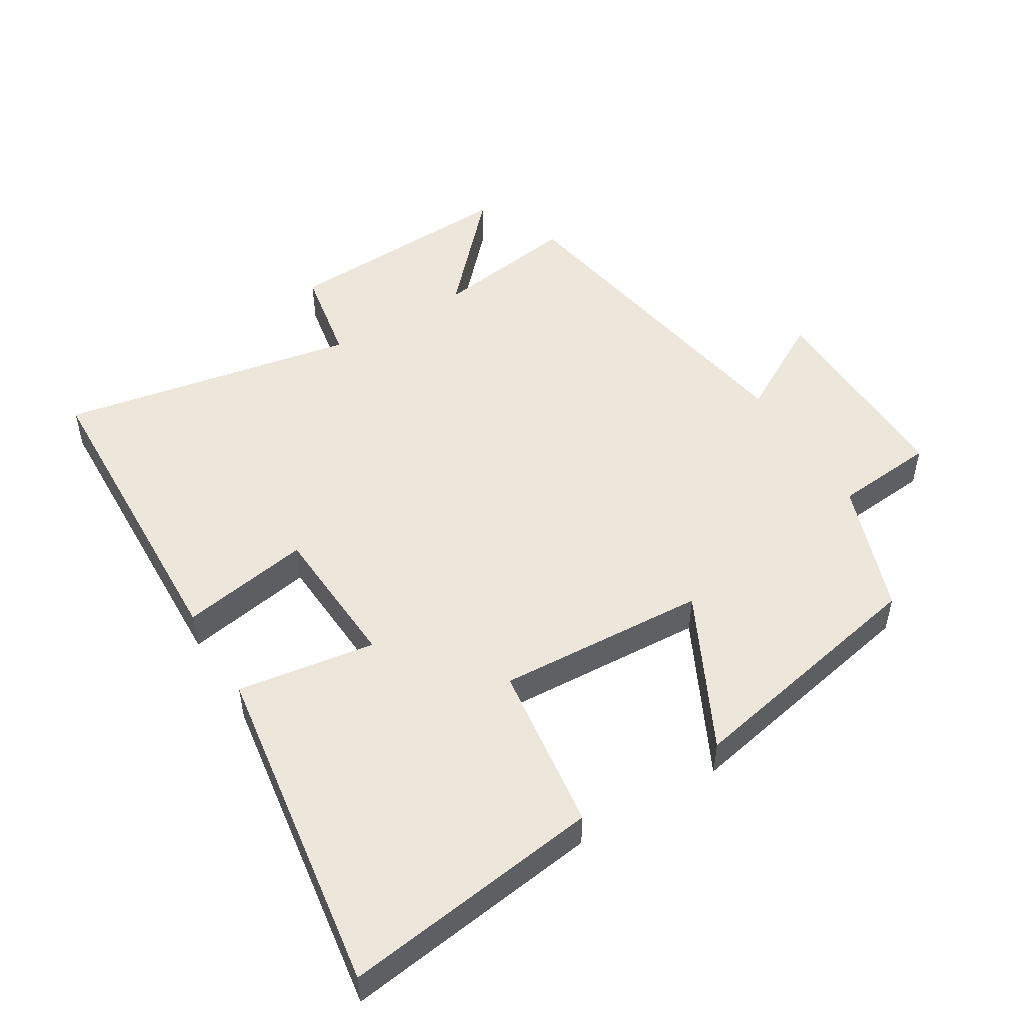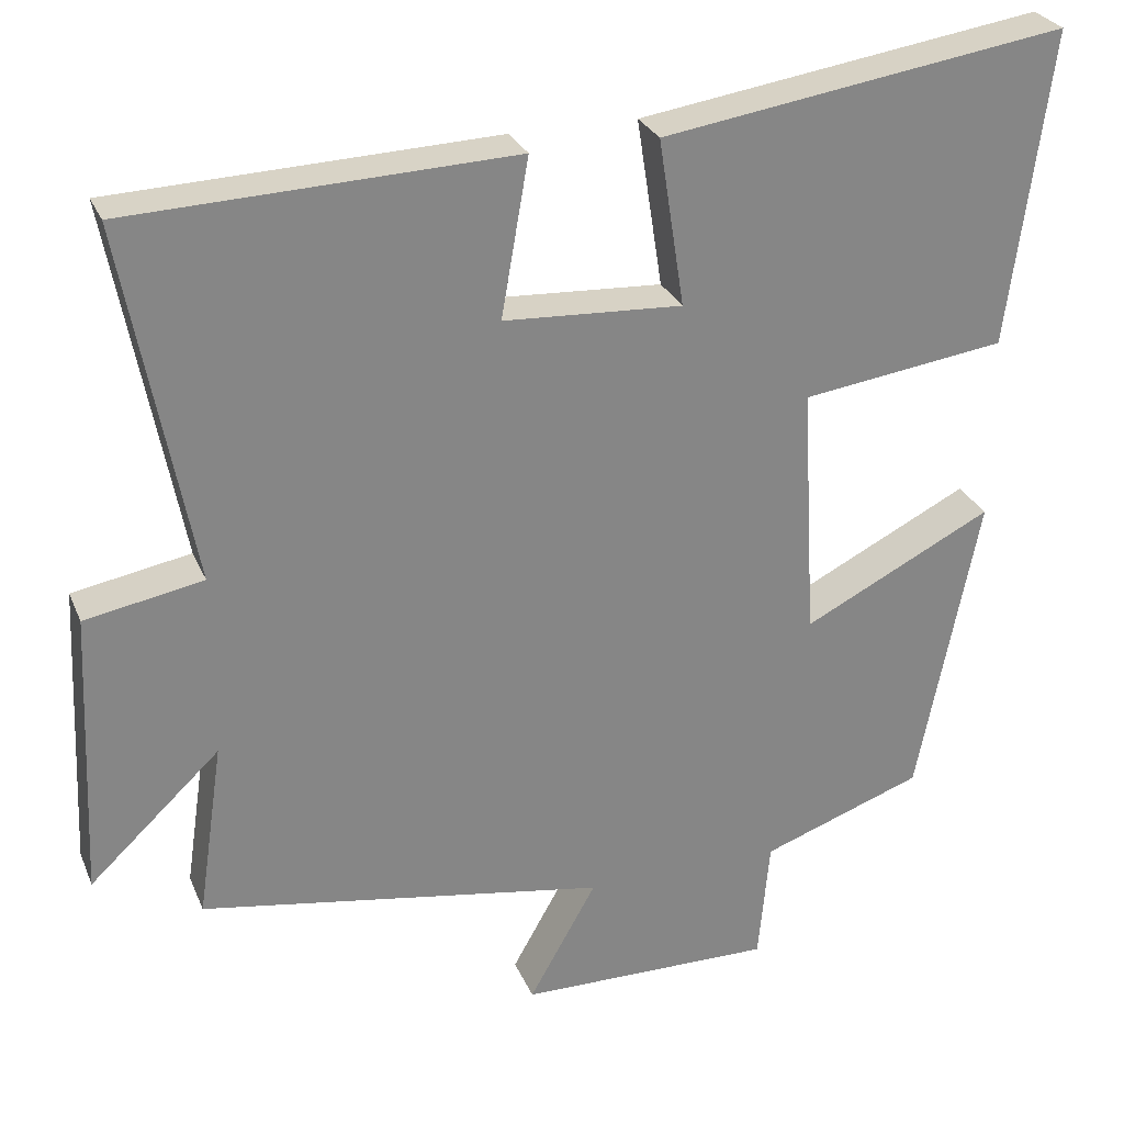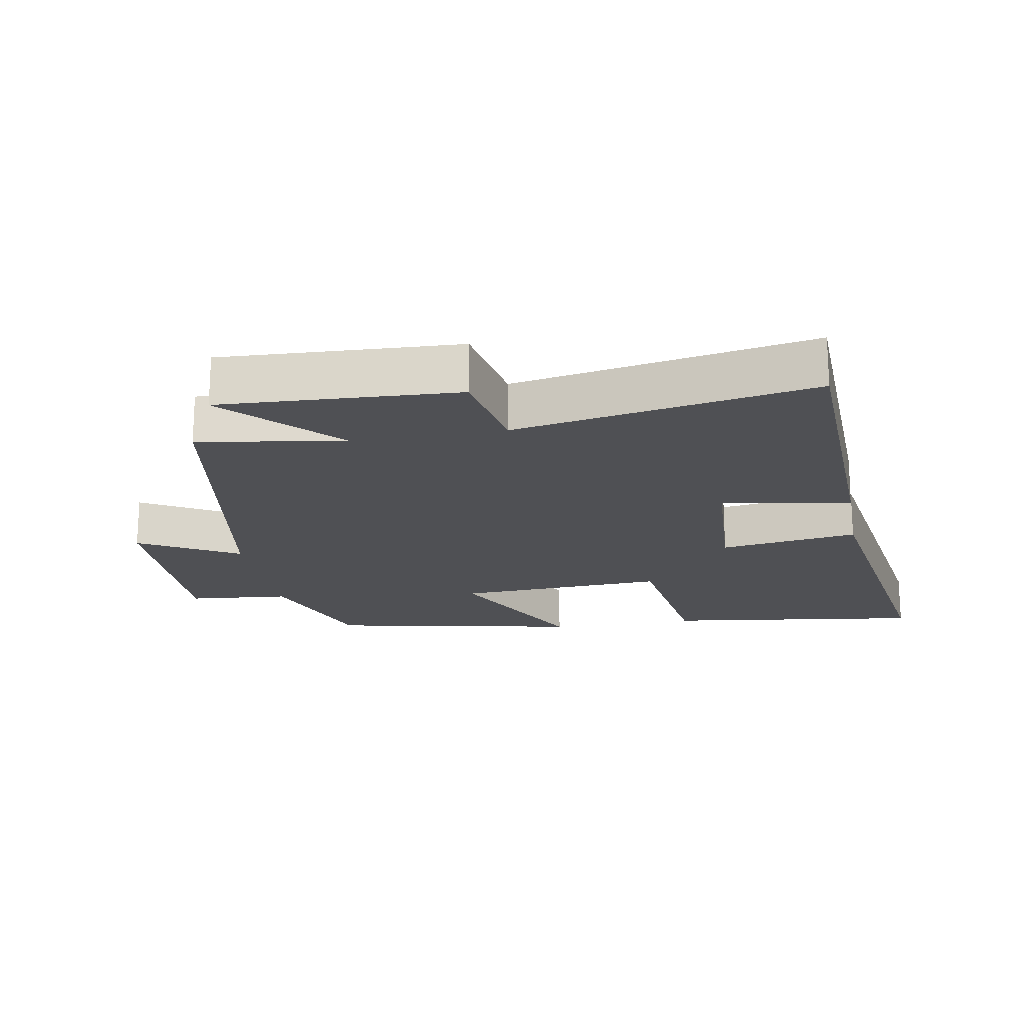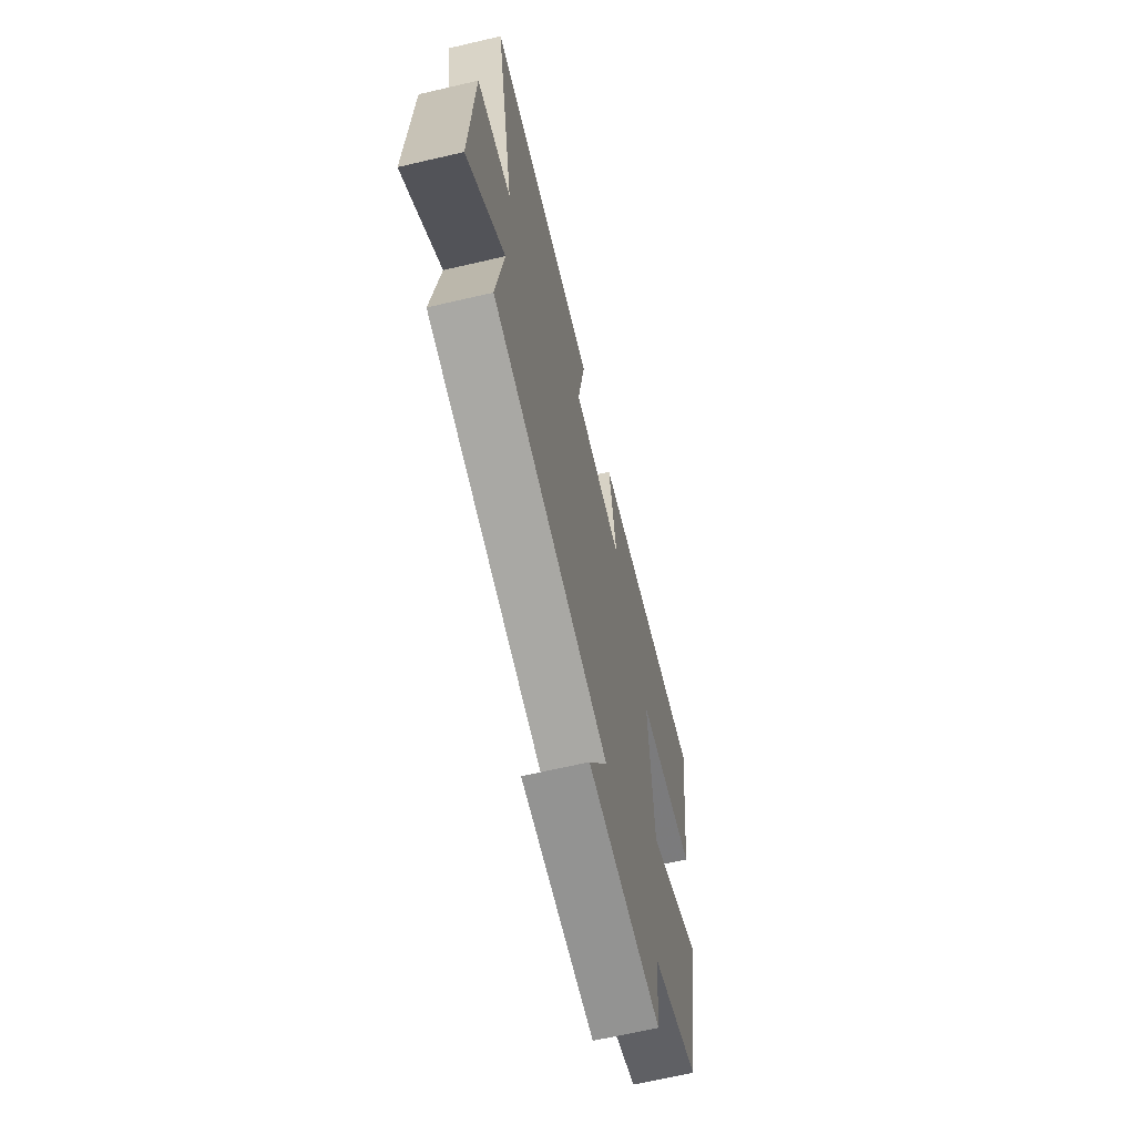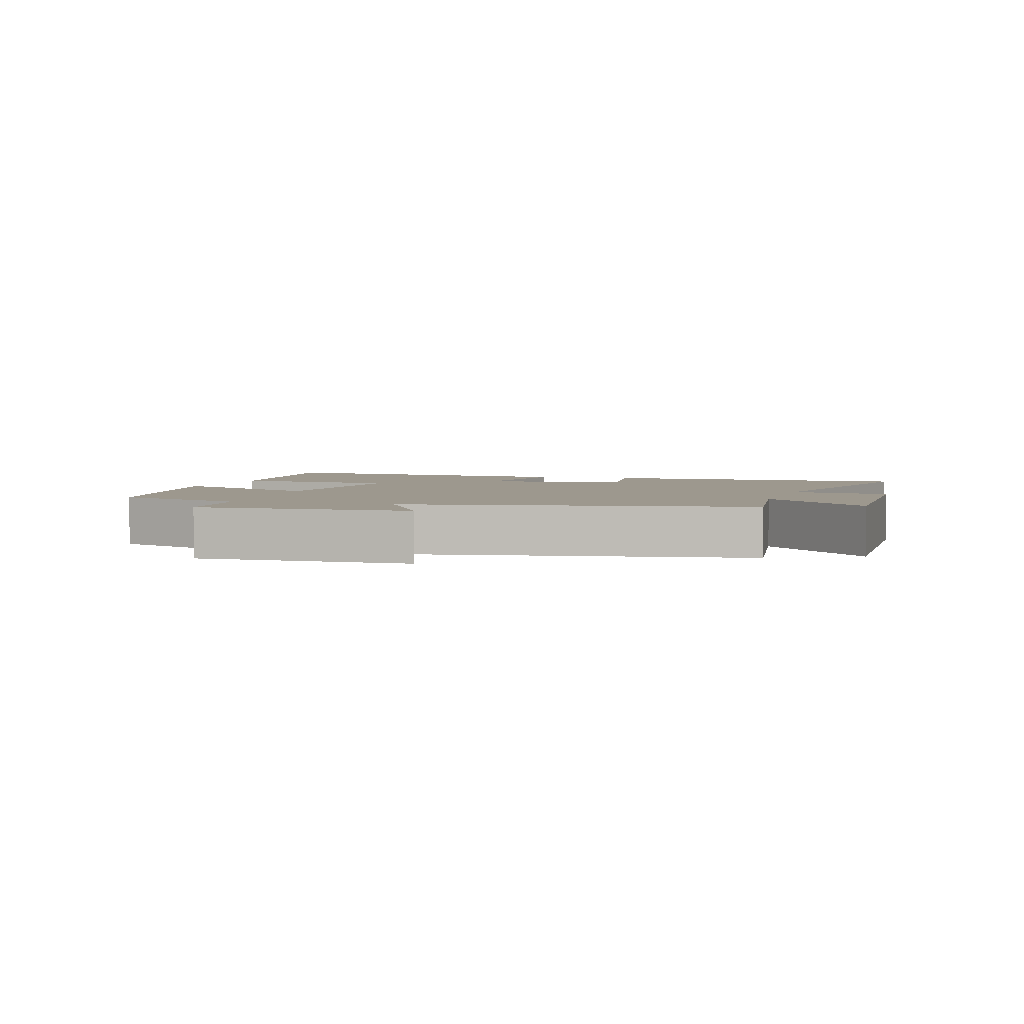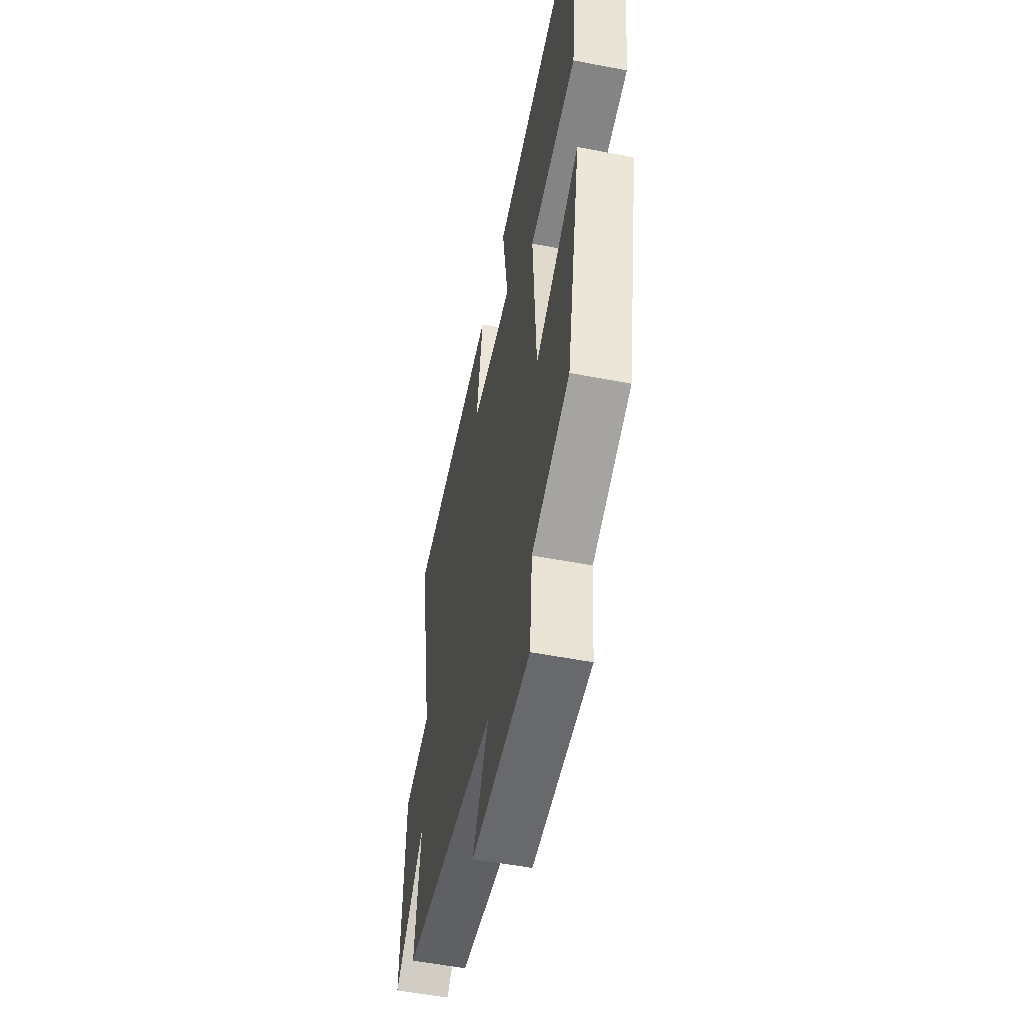
<metadata>
{"format":"obj","ext":"obj","renderer":"f3d","projection":"perspective","resolution":1024,"background":"white","views":[{"elev":50.3,"azim":58.5,"up":"+Y"},{"elev":27.8,"azim":-19.5,"up":"+Z"},{"elev":-19.1,"azim":-80.0,"up":"+Y"},{"elev":-66.0,"azim":-76.8,"up":"+Z"},{"elev":3.2,"azim":-162.8,"up":"+Y"},{"elev":-53.6,"azim":78.3,"up":"+Z"}]}
</metadata>
<code>
v -0.585 0.07 0.482
v -0.107 0.07 0.5
v -0.141 0.07 0.304
v 0.081 0.07 0.292
v 0.049 0.07 0.5
v 0.552 0.07 0.576
v 0.5 0.07 0.185
v 0.246 0.07 0.15
v 0.264 0.07 -0.166
v 0.5 0.07 -0.047
v 0.424 0.07 -0.428
v 0.223 0.07 -0.5
v 0.209 0.07 -0.653
v -0.109 0.07 -0.649
v -0.025 0.07 -0.5
v -0.532 0.07 -0.415
v -0.5 0.07 -0.196
v -0.663 0.07 -0.349
v -0.647 0.07 0.007
v -0.5 0.07 0.034
v -0.585 0 0.482
v -0.107 0 0.5
v -0.141 0 0.304
v 0.081 0 0.292
v 0.049 0 0.5
v 0.552 0 0.576
v 0.5 0 0.185
v 0.246 0 0.15
v 0.264 0 -0.166
v 0.5 0 -0.047
v 0.424 0 -0.428
v 0.223 0 -0.5
v 0.209 0 -0.653
v -0.109 0 -0.649
v -0.025 0 -0.5
v -0.532 0 -0.415
v -0.5 0 -0.196
v -0.663 0 -0.349
v -0.647 0 0.007
v -0.5 0 0.034
f 17 18 19 20
f 15 16 17
f 15 17 20
f 12 13 14 15
f 11 12 15
f 10 11 15
f 9 10 15
f 8 9 15 20
f 6 7 8
f 5 6 8
f 4 5 8
f 3 4 8 20
f 1 2 3 20
f 40 39 38 37
f 37 36 35
f 40 37 35
f 35 34 33 32
f 35 32 31
f 35 31 30
f 35 30 29
f 40 35 29 28
f 28 27 26
f 28 26 25
f 28 25 24
f 40 28 24 23
f 40 23 22 21
f 1 21 22 2
f 2 22 23 3
f 3 23 24 4
f 4 24 25 5
f 5 25 26 6
f 6 26 27 7
f 7 27 28 8
f 8 28 29 9
f 9 29 30 10
f 10 30 31 11
f 11 31 32 12
f 12 32 33 13
f 13 33 34 14
f 14 34 35 15
f 15 35 36 16
f 16 36 37 17
f 17 37 38 18
f 18 38 39 19
f 19 39 40 20
f 20 40 21 1

</code>
